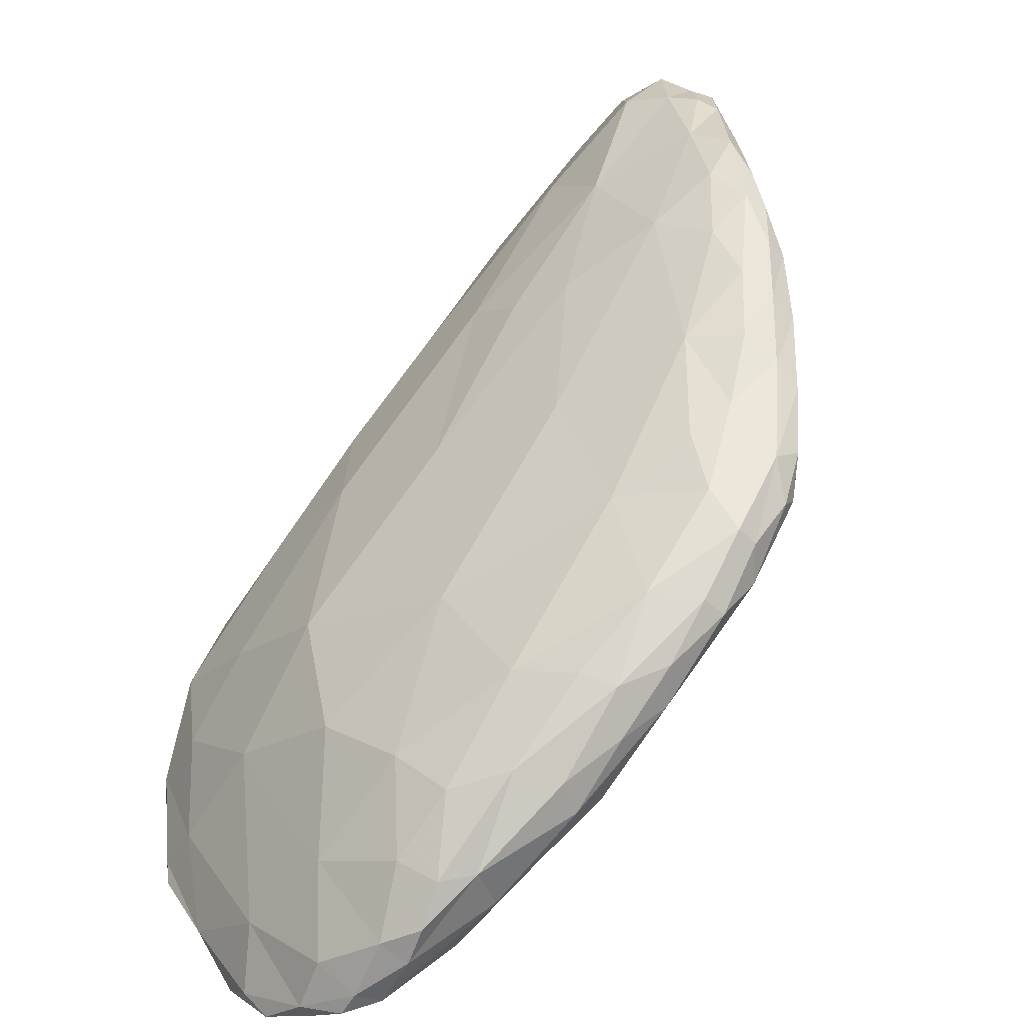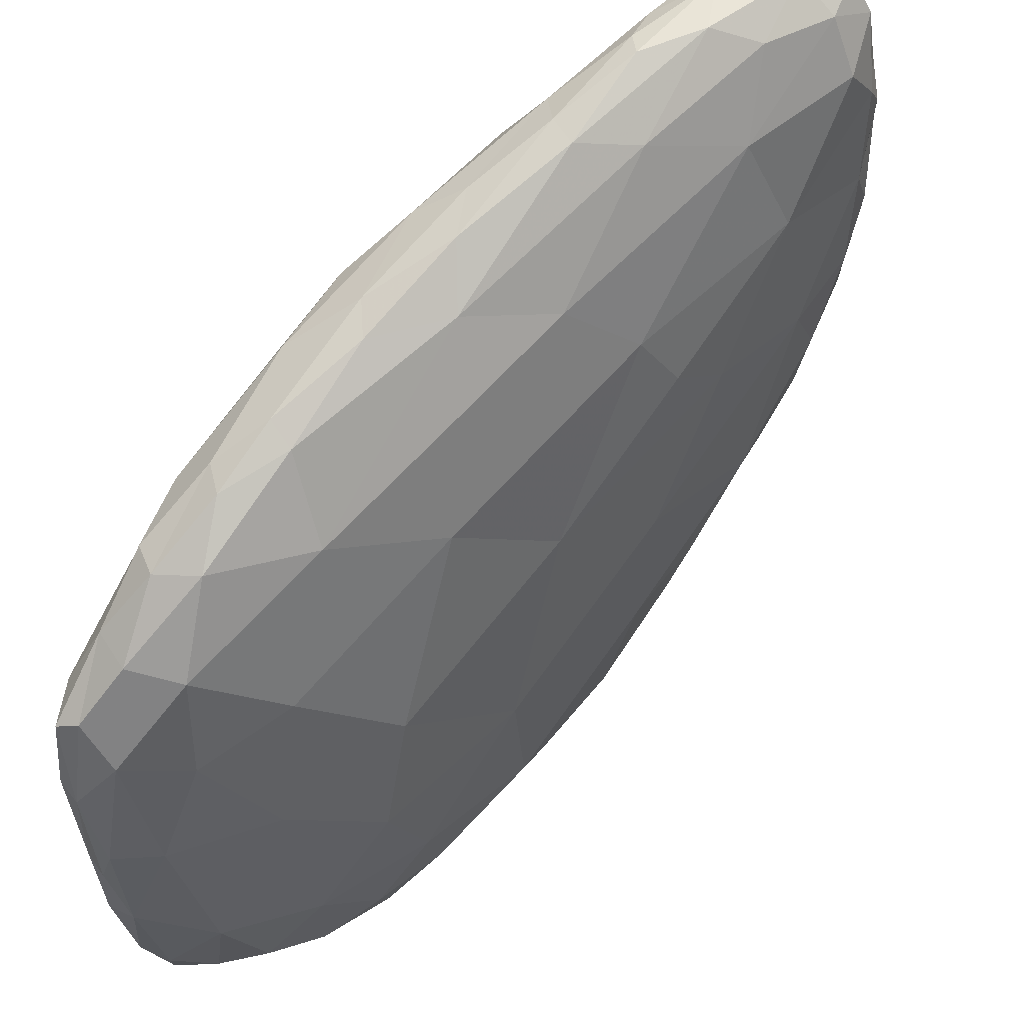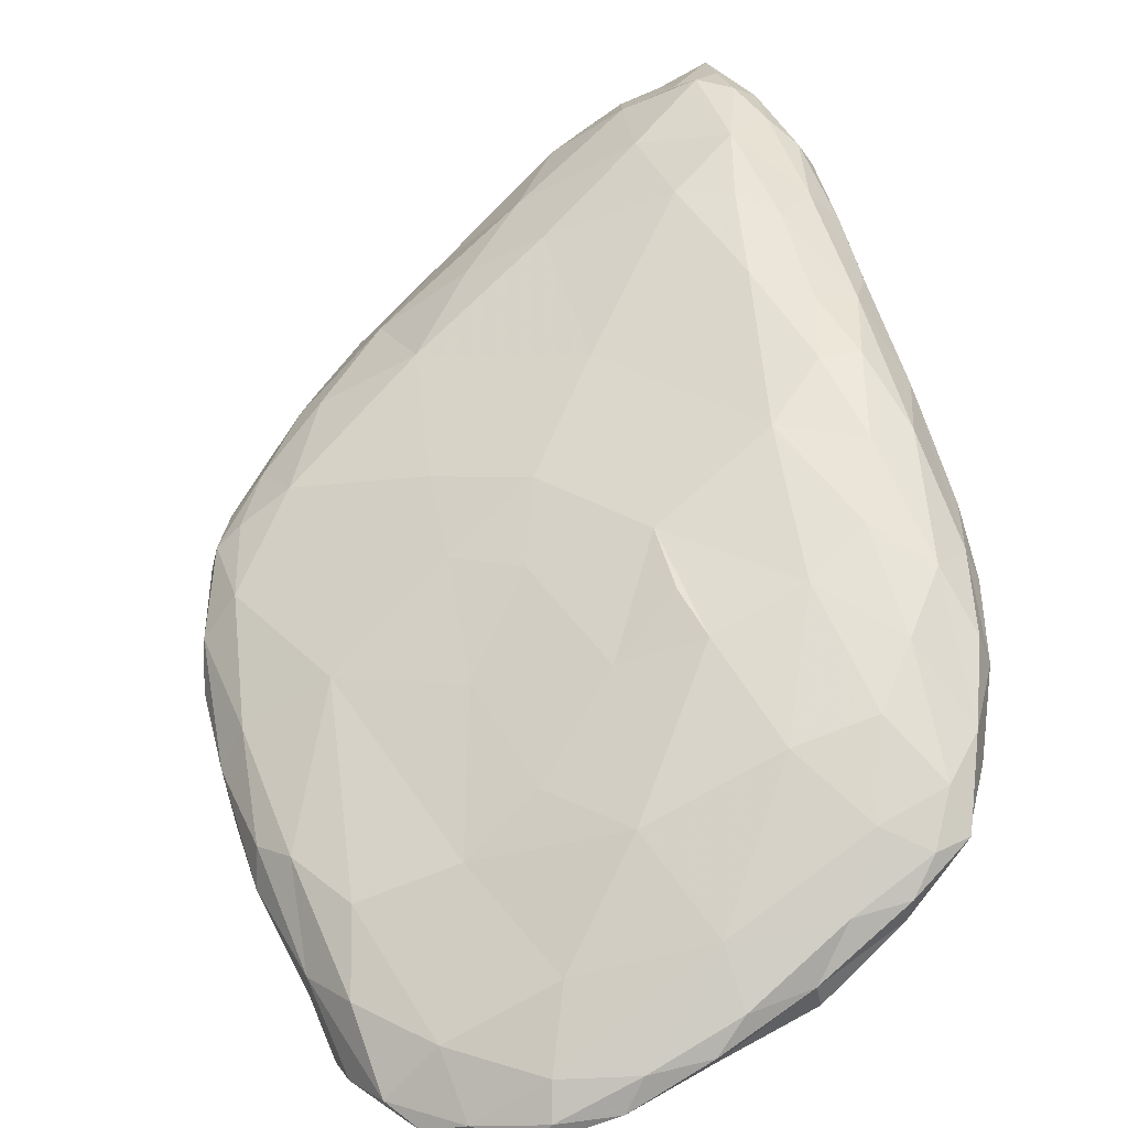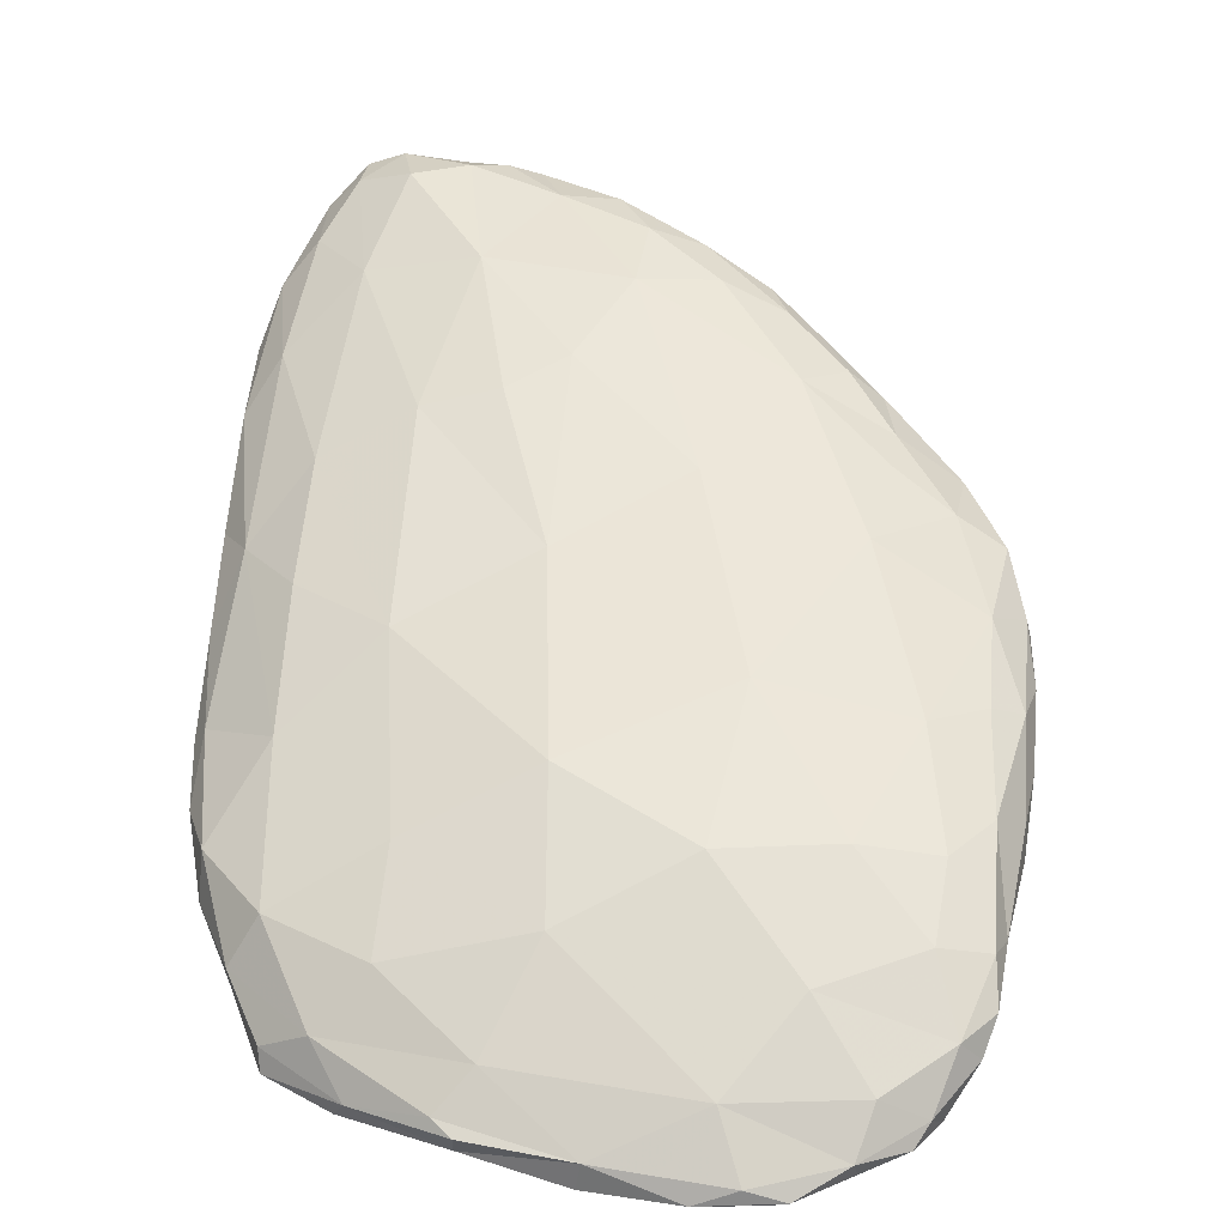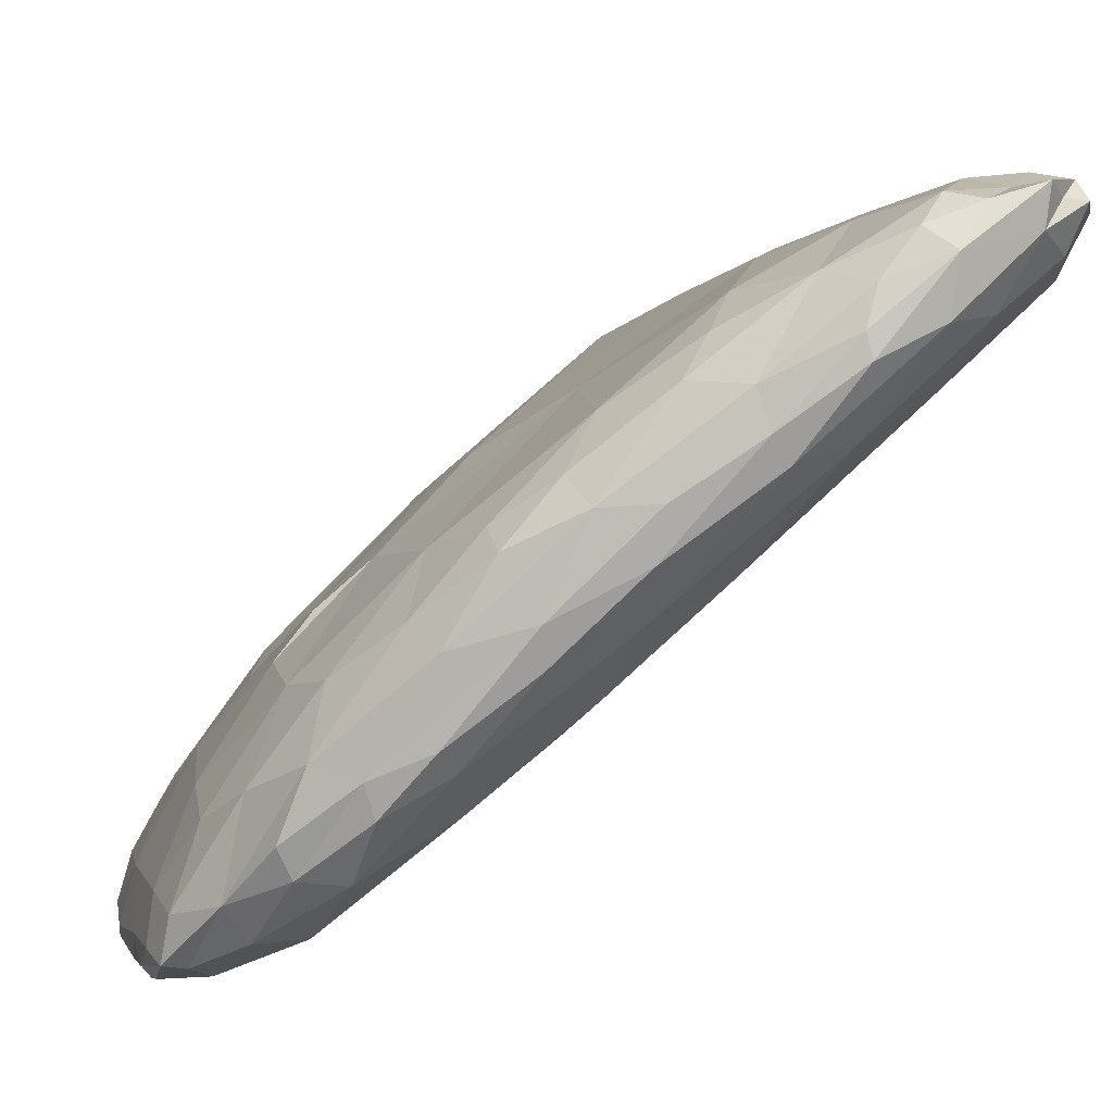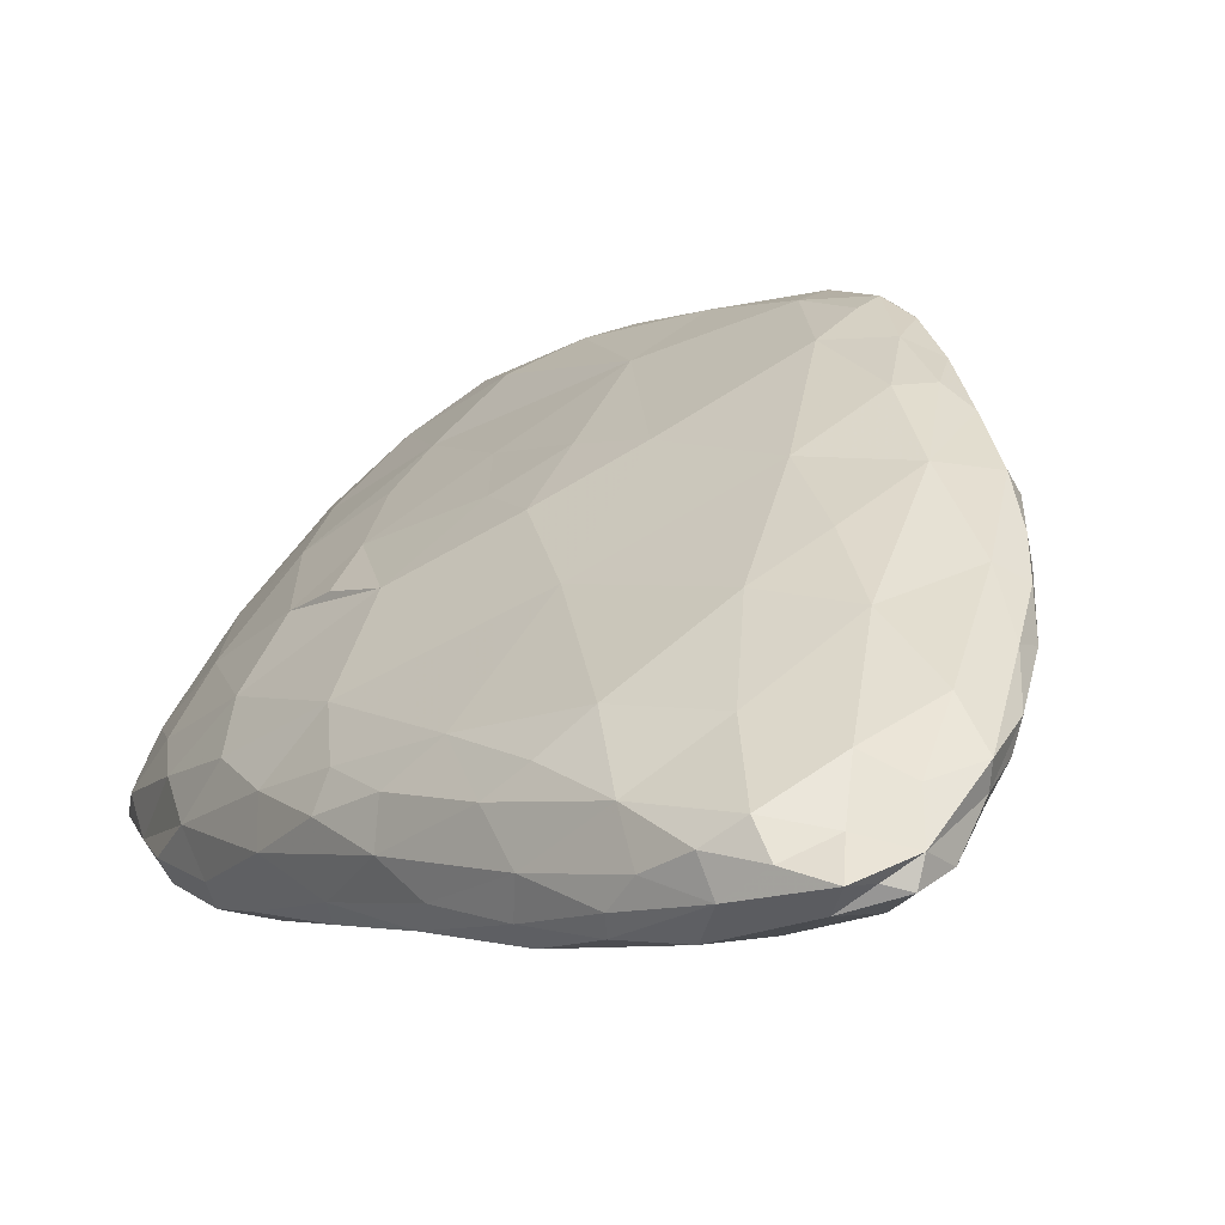
<metadata>
{"format":"obj","ext":"obj","renderer":"f3d","projection":"perspective","resolution":1024,"background":"white","views":[{"elev":14.8,"azim":-121.6,"up":"+Y"},{"elev":-24.8,"azim":106.8,"up":"+Z"},{"elev":-79.5,"azim":20.8,"up":"+Y"},{"elev":6.0,"azim":-175.0,"up":"+Y"},{"elev":16.0,"azim":87.3,"up":"+Z"},{"elev":57.4,"azim":122.2,"up":"+Z"}]}
</metadata>
<code>
v 7159 5044 3666
v 7196 5030 3670
v 7126 5034 3671
v 7271 5057 3674
v 7082 5059 3682
v 7177 5100 3682
v 7142 5028 3683
v 7361 5069 3685
v 7276 5035 3686
v 7067 5102 3692
v 7378 5082 3693
v 7221 5028 3695
v 7080 5047 3697
v 7042 5064 3701
v 7347 5118 3701
v 7364 5055 3704
v 7029 5084 3707
v 7308 5038 3709
v 7154 5035 3714
v 7115 5172 3719
v 7010 5136 3721
v 7445 5081 3721
v 7021 5077 3729
v 7472 5128 3735
v 7455 5070 3738
v 6993 5120 3739
v 7302 5206 3739
v 7406 5061 3744
v 7428 5179 3744
v 6982 5152 3746
v 7027 5197 3748
v 7079 5068 3758
v 7514 5113 3760
v 6984 5191 3762
v 7513 5092 3762
v 7310 5054 3763
v 7483 5078 3764
v 7190 5262 3767
v 7187 5065 3775
v 7087 5265 3780
v 7517 5206 3784
v 7018 5255 3790
v 7544 5163 3792
v 7421 5260 3794
v 6974 5194 3795
v 7449 5082 3798
v 7020 5111 3801
v 7511 5100 3804
v 7307 5317 3811
v 6986 5158 3819
v 7548 5142 3825
v 6982 5275 3833
v 7574 5240 3850
v 7277 5105 3854
v 7577 5197 3856
v 7033 5342 3863
v 7042 5151 3864
v 7138 5141 3867
v 7482 5123 3868
v 6959 5264 3869
v 7407 5114 3870
v 7163 5372 3871
v 6959 5235 3881
v 7576 5185 3883
v 7525 5321 3883
v 7214 5151 3899
v 6985 5347 3900
v 7002 5202 3904
v 7524 5160 3907
v 7596 5259 3909
v 6973 5235 3914
v 7442 5402 3919
v 6950 5295 3921
v 6957 5340 3921
v 7594 5250 3938
v 7591 5318 3942
v 7566 5209 3943
v 7324 5461 3959
v 7378 5176 3960
v 7300 5189 3962
v 7604 5304 3964
v 6982 5408 3966
v 6947 5353 3967
v 6953 5315 3967
v 7467 5190 3970
v 7527 5429 3978
v 7184 5235 3980
v 7075 5466 3992
v 7525 5222 3993
v 6984 5309 3996
v 7367 5208 3999
v 6953 5402 4005
v 7072 5291 4014
v 7210 5519 4020
v 6949 5387 4023
v 7604 5380 4023
v 7591 5306 4035
v 7366 5257 4042
v 7256 5280 4045
v 7580 5450 4045
v 7555 5282 4046
v 7007 5481 4047
v 6967 5454 4049
v 7607 5379 4059
v 7059 5519 4062
v 6963 5404 4063
v 6963 5440 4064
v 7525 5522 4065
v 7196 5317 4069
v 7442 5565 4073
v 7372 5580 4075
v 7484 5296 4080
v 7004 5399 4090
v 7608 5458 4101
v 7319 5607 4101
v 7055 5541 4103
v 7576 5349 4104
v 7285 5335 4104
v 7133 5586 4108
v 6982 5465 4110
v 7000 5503 4112
v 7541 5341 4113
v 6994 5461 4127
v 7199 5387 4129
v 7021 5457 4139
v 7592 5415 4140
v 7009 5500 4144
v 7606 5465 4146
v 7094 5592 4146
v 7075 5452 4155
v 7557 5396 4156
v 7065 5570 4161
v 7049 5506 4169
v 7272 5668 4170
v 7606 5553 4172
v 7051 5547 4173
v 7364 5416 4175
v 7574 5604 4180
v 7145 5639 4180
v 7202 5667 4187
v 7405 5687 4190
v 7513 5422 4192
v 7116 5619 4194
v 7608 5538 4195
v 7093 5561 4203
v 7508 5675 4206
v 7117 5535 4208
v 7106 5597 4210
v 7216 5509 4220
v 7160 5659 4221
v 7559 5479 4223
v 7591 5528 4228
v 7266 5712 4230
v 7217 5697 4236
v 7158 5646 4237
v 7608 5607 4246
v 7186 5600 4246
v 7205 5684 4251
v 7528 5501 4252
v 7344 5741 4261
v 7602 5602 4267
v 7249 5710 4268
v 7558 5702 4268
v 7280 5579 4268
v 7591 5663 4270
v 7480 5520 4272
v 7294 5737 4273
v 7356 5554 4274
v 7478 5760 4277
v 7255 5682 4278
v 7427 5768 4293
v 7314 5731 4298
v 7584 5613 4299
v 7546 5576 4299
v 7528 5755 4304
v 7394 5768 4306
v 7343 5640 4306
v 7366 5760 4310
v 7584 5670 4319
v 7464 5612 4320
v 7436 5772 4327
v 7560 5733 4328
v 7491 5780 4328
v 7566 5644 4334
v 7388 5720 4336
v 7526 5772 4343
v 7422 5766 4344
v 7534 5750 4347
v 7559 5693 4351
v 7464 5692 4351
v 7517 5717 4352
v 7537 5664 4353
v 7465 5740 4355
v 7505 5765 4356
v 7555 5737 4363
f 3 2 7
f 2 3 1
f 4 2 1
f 9 2 4
f 4 8 16
f 9 4 16
f 1 3 5
f 1 5 6
f 4 1 6
f 11 8 4
f 6 5 10
f 4 6 15
f 11 4 15
f 2 12 7
f 2 9 12
f 5 13 14
f 5 3 13
f 13 3 7
f 22 16 8
f 5 14 17
f 5 17 10
f 22 8 11
f 10 17 21
f 22 11 24
f 24 11 15
f 21 20 10
f 6 10 20
f 27 6 20
f 15 6 27
f 7 12 19
f 9 18 12
f 16 18 9
f 13 23 14
f 16 22 25
f 17 14 23
f 21 17 26
f 30 21 26
f 15 29 24
f 21 30 34
f 34 31 21
f 21 31 20
f 29 15 27
f 27 20 38
f 12 36 19
f 18 36 12
f 13 19 32
f 19 13 7
f 16 25 28
f 16 28 18
f 17 23 26
f 25 22 35
f 35 22 33
f 33 22 24
f 29 41 24
f 31 40 20
f 36 39 19
f 18 28 36
f 32 23 13
f 32 47 23
f 25 37 28
f 35 37 25
f 23 47 50
f 23 50 26
f 26 45 30
f 24 43 33
f 24 41 43
f 34 42 31
f 31 42 40
f 49 44 27
f 27 44 29
f 40 38 20
f 38 49 27
f 32 19 39
f 28 46 36
f 37 46 28
f 35 48 37
f 35 51 48
f 33 51 35
f 26 50 45
f 51 33 43
f 45 34 30
f 53 43 41
f 42 34 52
f 29 44 41
f 44 65 41
f 42 56 40
f 40 62 38
f 49 38 62
f 36 54 39
f 32 57 47
f 37 48 46
f 51 43 55
f 50 63 45
f 43 53 55
f 52 34 45
f 65 53 41
f 56 42 52
f 62 40 56
f 32 39 58
f 58 39 54
f 32 58 57
f 54 66 58
f 61 54 36
f 46 61 36
f 46 48 59
f 51 55 64
f 60 45 63
f 45 60 52
f 60 74 52
f 56 52 67
f 49 72 44
f 65 44 72
f 49 62 78
f 72 49 78
f 80 66 54
f 47 68 50
f 68 47 57
f 69 59 48
f 48 51 69
f 50 71 63
f 55 53 70
f 86 65 72
f 61 79 54
f 59 61 46
f 51 77 69
f 51 64 77
f 50 68 71
f 74 60 73
f 53 65 76
f 53 76 70
f 52 74 67
f 69 85 59
f 75 77 64
f 55 75 64
f 63 73 60
f 56 67 82
f 88 56 82
f 56 88 62
f 110 72 78
f 94 62 88
f 78 62 94
f 79 80 54
f 57 58 93
f 58 66 87
f 93 58 87
f 93 68 57
f 63 84 73
f 71 84 63
f 55 70 75
f 75 70 81
f 73 83 74
f 70 76 81
f 67 74 82
f 86 72 108
f 78 111 110
f 115 78 94
f 111 78 115
f 61 59 85
f 87 66 80
f 79 91 80
f 77 89 69
f 92 74 83
f 82 74 92
f 65 86 100
f 76 65 100
f 69 89 85
f 68 90 71
f 75 97 77
f 73 84 83
f 81 76 96
f 108 72 110
f 94 88 119
f 79 61 85
f 68 93 90
f 71 90 84
f 97 75 104
f 104 75 81
f 84 95 83
f 81 96 104
f 83 95 92
f 100 86 108
f 98 91 79
f 85 98 79
f 87 80 99
f 77 97 101
f 76 100 96
f 82 92 103
f 82 102 88
f 88 102 105
f 88 105 119
f 80 91 98
f 101 89 77
f 80 98 99
f 93 87 109
f 99 109 87
f 84 90 106
f 84 106 95
f 95 107 92
f 96 100 114
f 92 107 103
f 100 135 114
f 103 102 82
f 97 117 101
f 90 113 106
f 93 113 90
f 96 114 104
f 103 121 102
f 105 102 116
f 119 105 116
f 119 116 129
f 85 112 98
f 112 85 89
f 98 118 99
f 101 112 89
f 99 118 109
f 117 97 126
f 126 97 104
f 128 126 104
f 95 106 107
f 128 104 114
f 107 121 103
f 102 121 116
f 94 119 134
f 115 94 134
f 101 122 112
f 101 117 122
f 117 131 122
f 93 130 113
f 107 106 120
f 107 120 121
f 132 116 121
f 135 100 138
f 129 116 132
f 119 129 139
f 111 115 141
f 122 142 112
f 124 109 118
f 113 123 106
f 123 120 106
f 127 121 120
f 114 135 144
f 100 108 138
f 119 139 140
f 108 110 146
f 138 108 146
f 140 134 119
f 110 111 141
f 98 112 137
f 98 137 118
f 93 109 124
f 130 93 124
f 117 126 131
f 113 130 125
f 123 113 125
f 120 123 127
f 144 128 114
f 121 127 136
f 132 121 136
f 129 132 143
f 139 129 143
f 141 115 134
f 137 112 142
f 124 118 137
f 123 133 127
f 133 123 125
f 144 135 156
f 132 136 148
f 143 132 148
f 138 165 135
f 135 165 156
f 143 150 139
f 140 139 154
f 110 141 146
f 153 140 154
f 134 140 153
f 142 122 131
f 124 137 149
f 131 126 151
f 131 151 142
f 130 133 125
f 147 133 130
f 126 128 152
f 152 128 144
f 152 144 161
f 127 133 136
f 144 156 161
f 154 139 150
f 138 146 163
f 166 137 142
f 151 159 142
f 124 149 130
f 149 147 130
f 126 152 151
f 147 145 133
f 145 136 133
f 136 145 148
f 155 143 148
f 150 143 155
f 158 150 155
f 158 154 150
f 167 153 154
f 146 169 175
f 163 146 175
f 134 153 160
f 141 134 160
f 146 141 169
f 166 142 159
f 137 168 149
f 166 168 137
f 149 157 147
f 157 145 147
f 157 148 145
f 155 148 157
f 138 163 165
f 167 154 162
f 154 158 162
f 160 153 167
f 141 160 171
f 169 141 171
f 151 152 174
f 168 164 149
f 151 174 159
f 164 157 149
f 173 152 161
f 158 155 170
f 170 155 157
f 158 170 162
f 172 167 162
f 160 167 178
f 160 178 176
f 171 160 176
f 169 171 183
f 173 174 152
f 177 157 164
f 161 156 179
f 170 157 177
f 156 165 179
f 165 182 179
f 162 170 172
f 165 163 182
f 172 178 167
f 175 169 183
f 166 159 174
f 164 168 177
f 173 184 174
f 161 179 173
f 185 170 177
f 185 172 170
f 187 172 185
f 187 178 172
f 176 178 181
f 182 163 175
f 186 182 175
f 176 181 171
f 171 181 183
f 186 175 183
f 177 168 180
f 166 180 168
f 174 180 166
f 174 192 180
f 192 174 184
f 173 179 184
f 190 185 177
f 179 182 195
f 178 187 181
f 183 181 194
f 194 186 183
f 177 180 190
f 192 190 180
f 189 192 184
f 184 179 189
f 190 193 185
f 193 187 185
f 195 189 179
f 182 188 195
f 181 187 194
f 194 187 193
f 182 186 188
f 186 194 188
f 191 190 192
f 189 191 192
f 191 193 190
f 189 195 191
f 191 194 193
f 188 194 195
f 195 194 191

</code>
